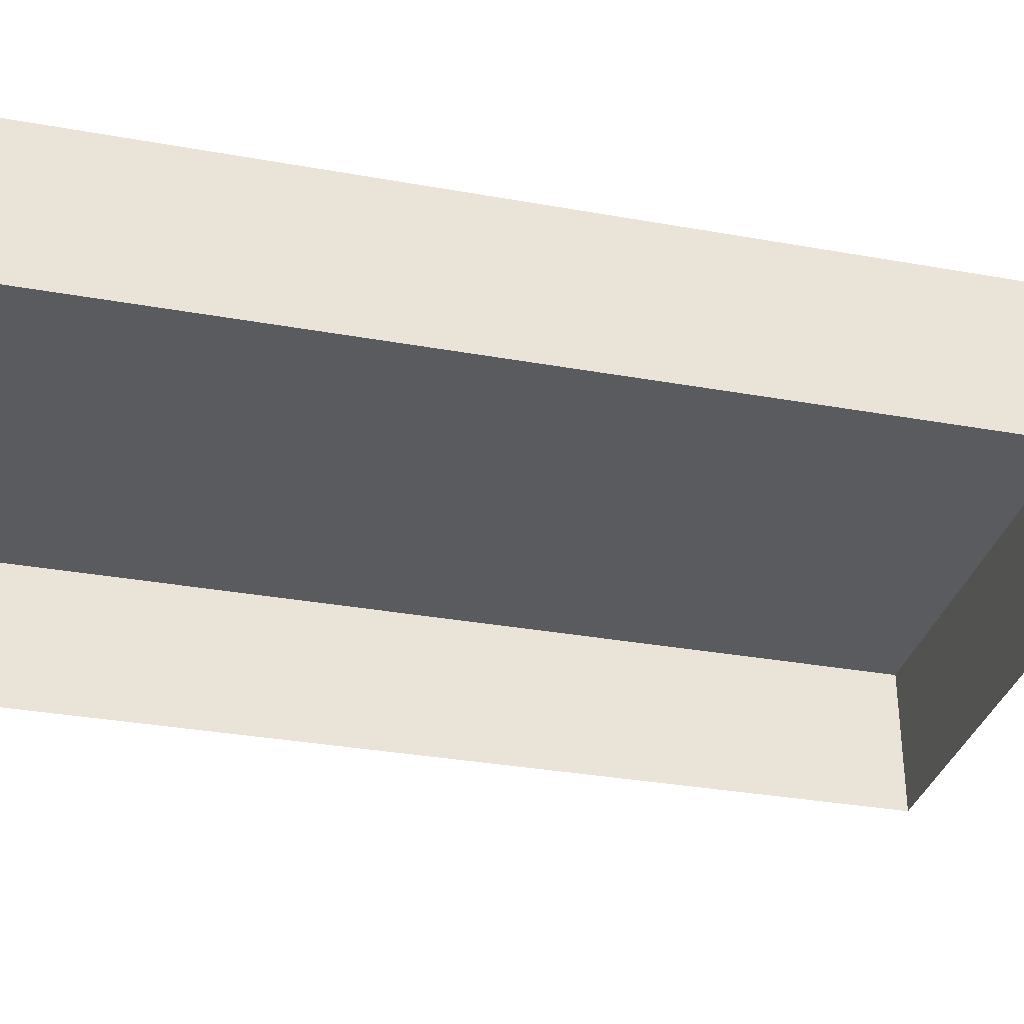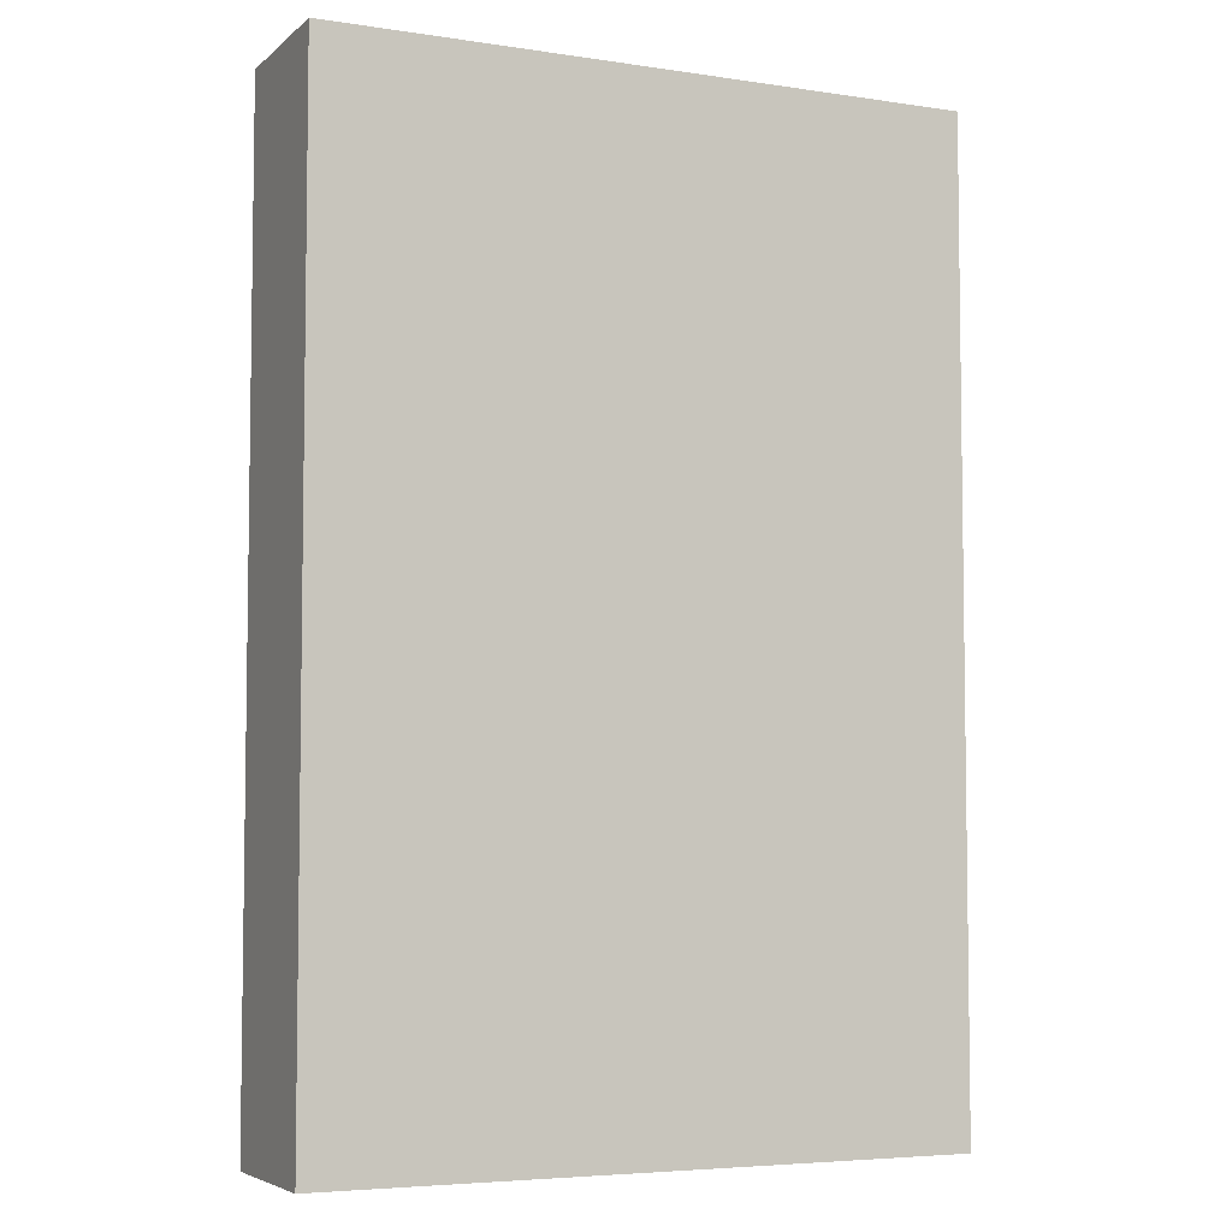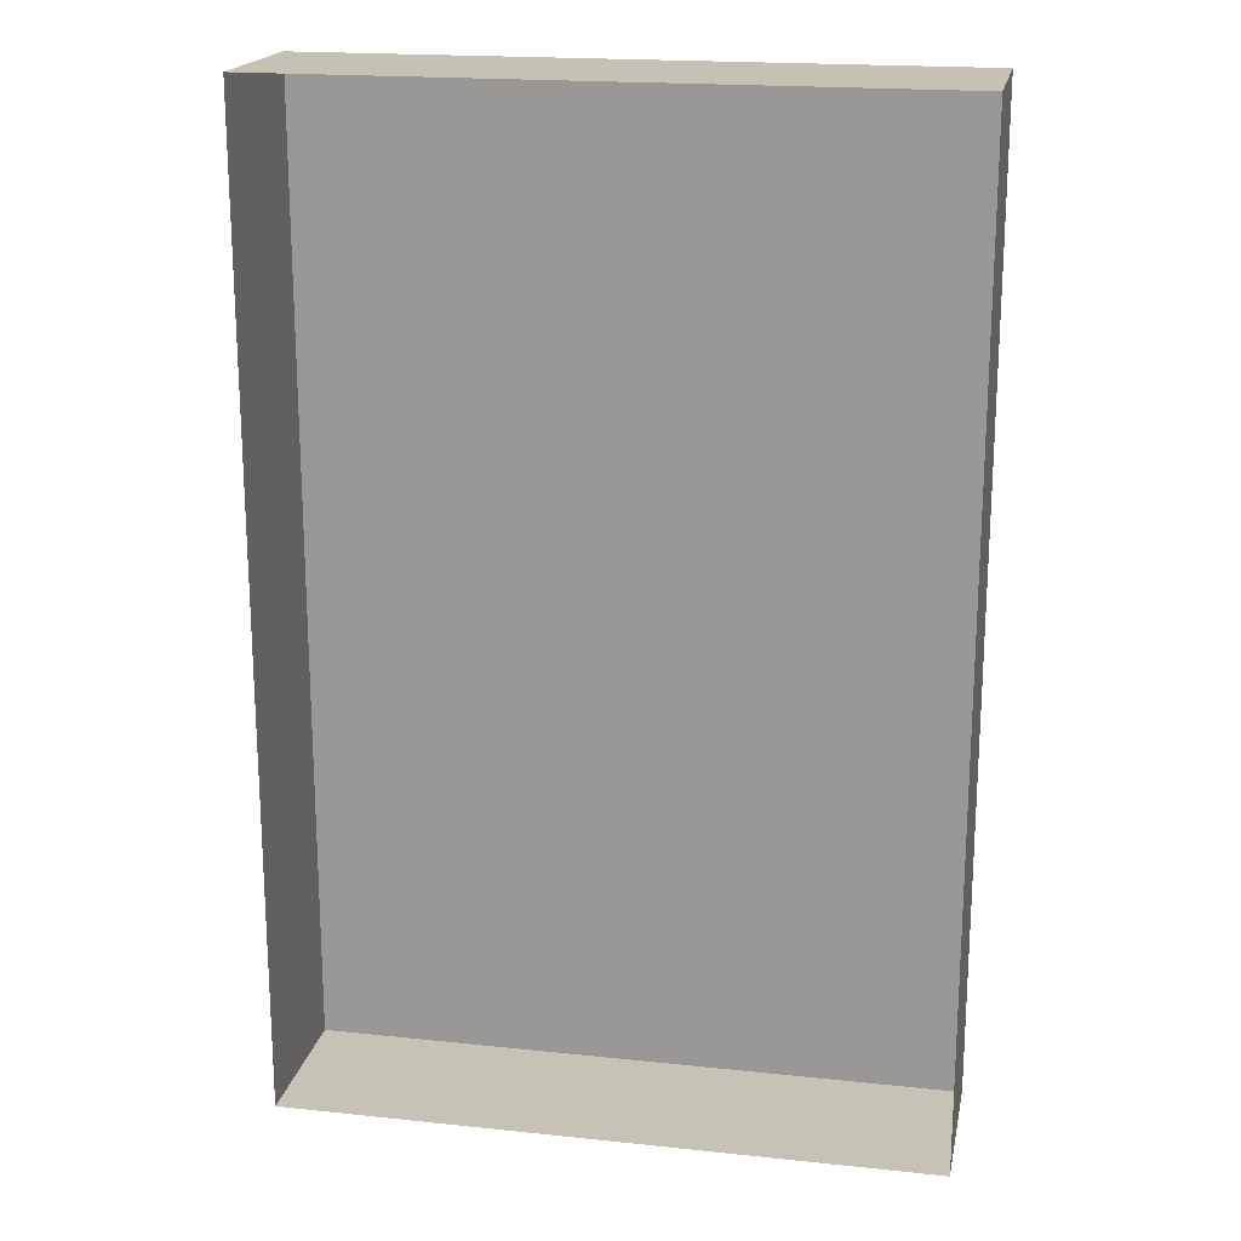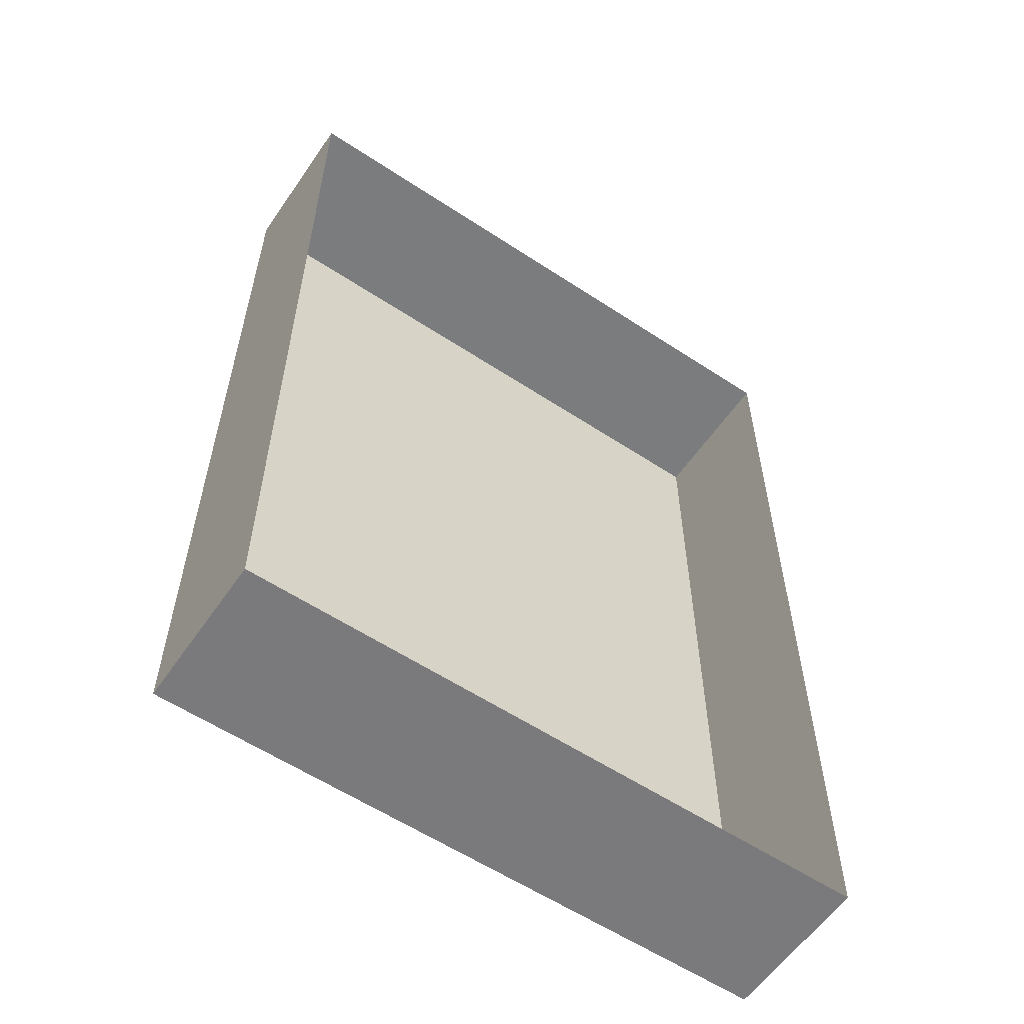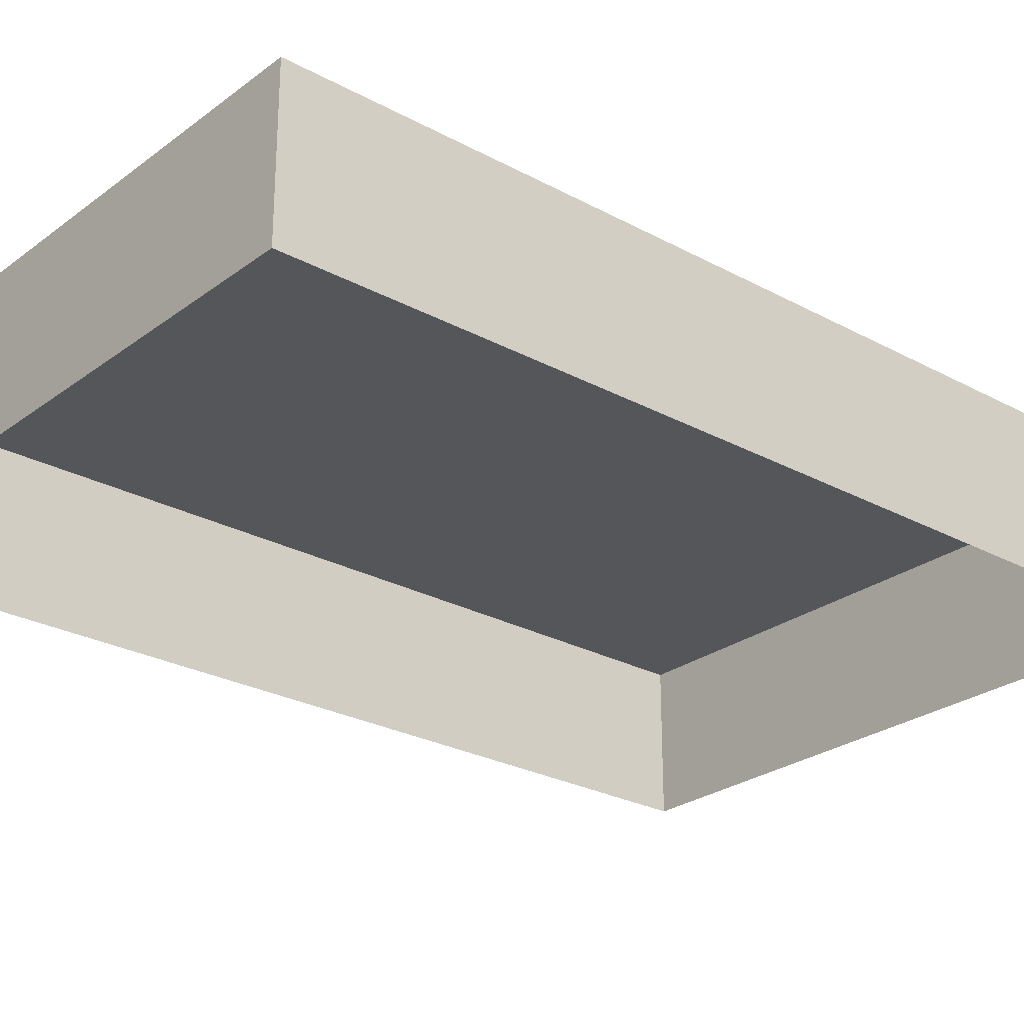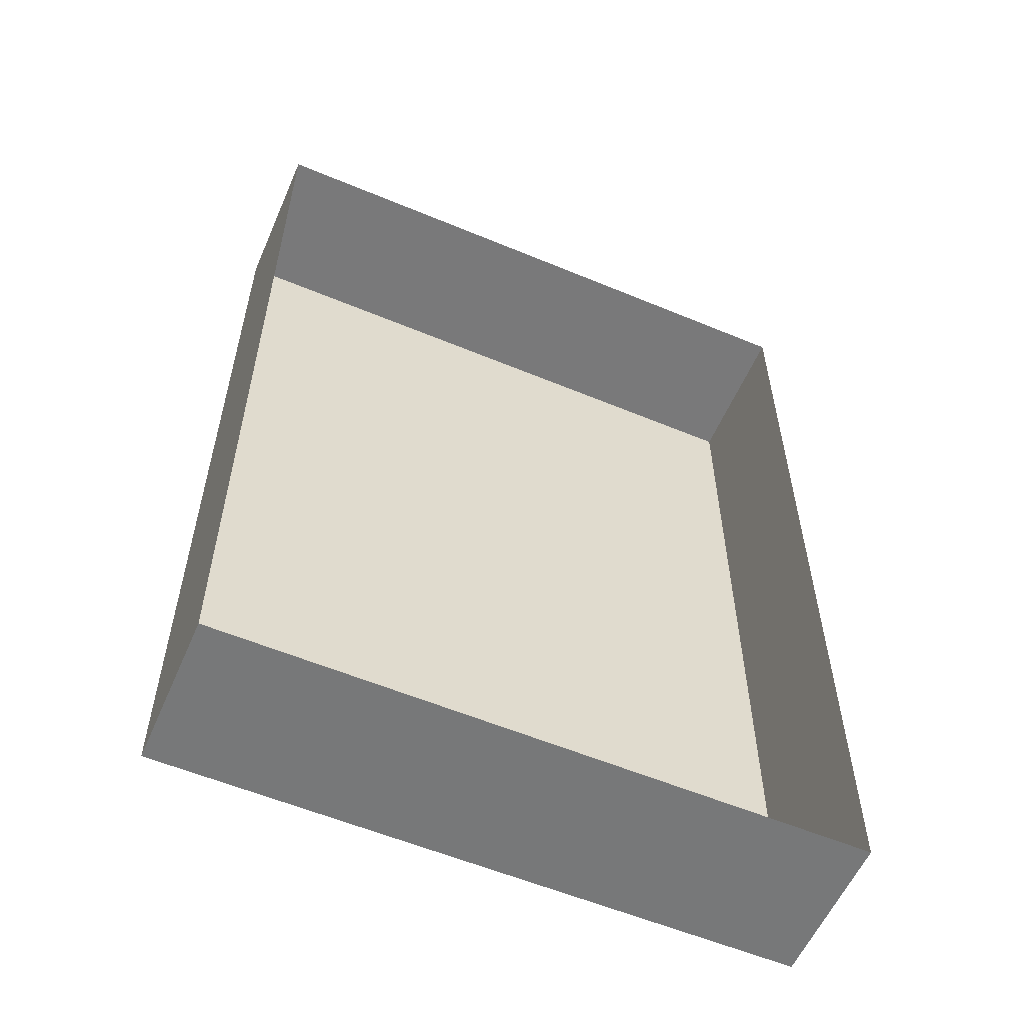
<metadata>
{"format":"obj","ext":"obj","renderer":"f3d","projection":"perspective","resolution":1024,"background":"white","views":[{"elev":-33.0,"azim":76.1,"up":"+Y"},{"elev":-5.3,"azim":155.1,"up":"+Z"},{"elev":19.0,"azim":11.3,"up":"+Z"},{"elev":-58.3,"azim":-34.3,"up":"+Z"},{"elev":-26.1,"azim":-130.6,"up":"+Y"},{"elev":-57.5,"azim":-23.4,"up":"+Z"}]}
</metadata>
<code>
g ENV_Tut_SolidBlock_06
v 6.414 0.0002232 19.8
v 19.49 0.0002232 19.8
v 19.49 -3.17 19.8
v 6.414 -3.17 19.8
v 6.414 0.0002232 -0.01836
v 19.49 0.0002232 -0.01836
v 19.49 0.0002232 19.8
v 6.414 0.0002232 19.8
v 19.49 -3.17 -0.01836
v 19.49 0.0002232 -0.01836
v 6.414 0.0002232 -0.01836
v 6.414 -3.17 -0.01836
v 19.49 -3.17 19.8
v 19.49 0.0002232 19.8
v 19.49 0.0002232 -0.01836
v 19.49 -3.17 -0.01836
v 6.414 -3.17 -0.01836
v 6.414 0.0002232 -0.01836
v 6.414 0.0002232 19.8
v 6.414 -3.17 19.8
g ENV_Tut_SolidBlock_06_0
f 3 2 1
f 4 3 1
f 7 6 5
f 8 7 5
f 11 10 9
f 12 11 9
f 15 14 13
f 16 15 13
f 19 18 17
f 20 19 17

</code>
